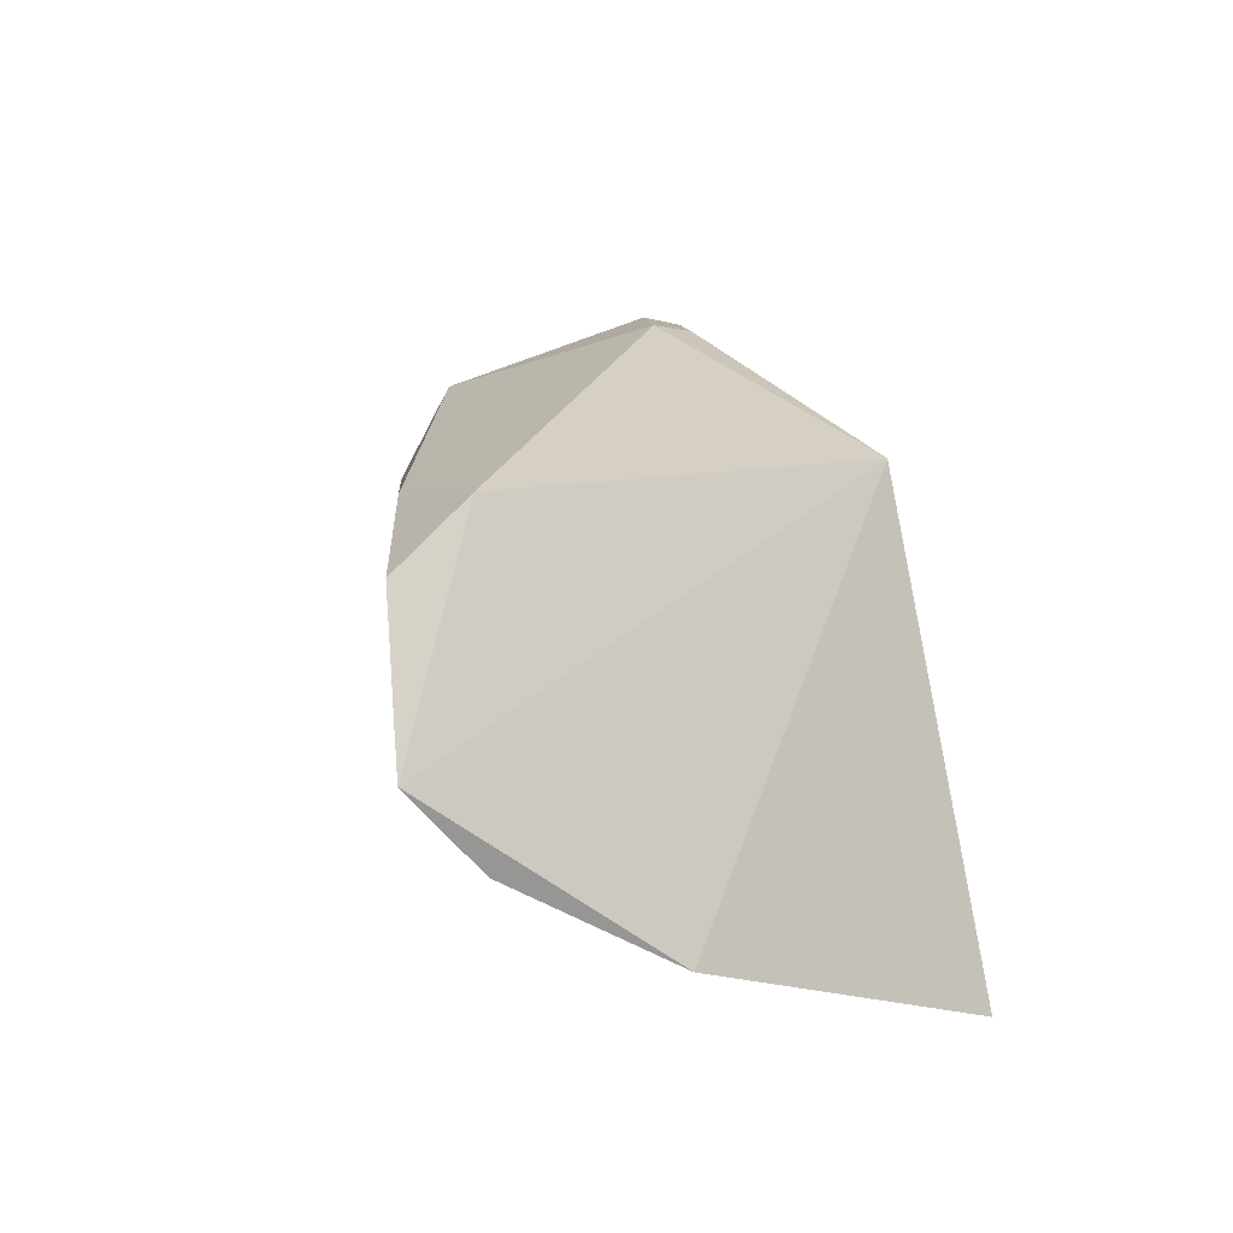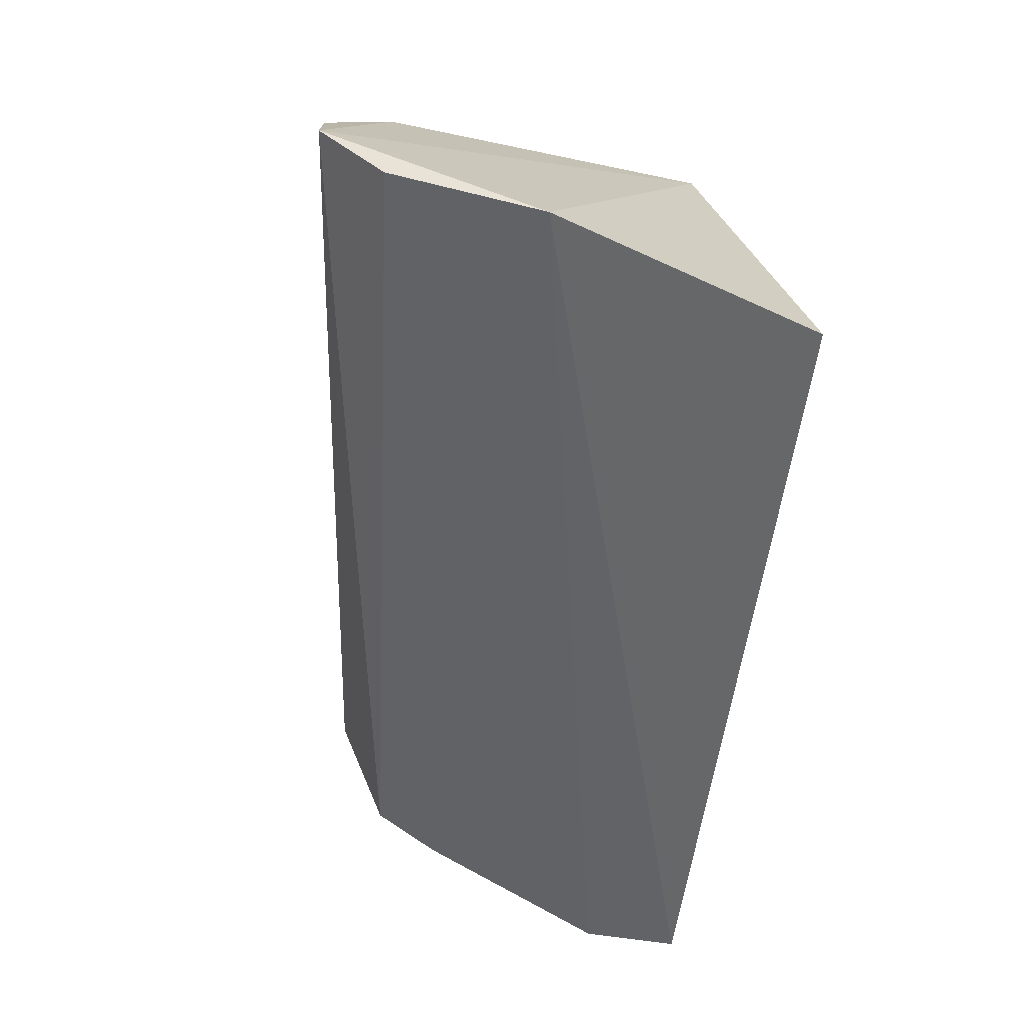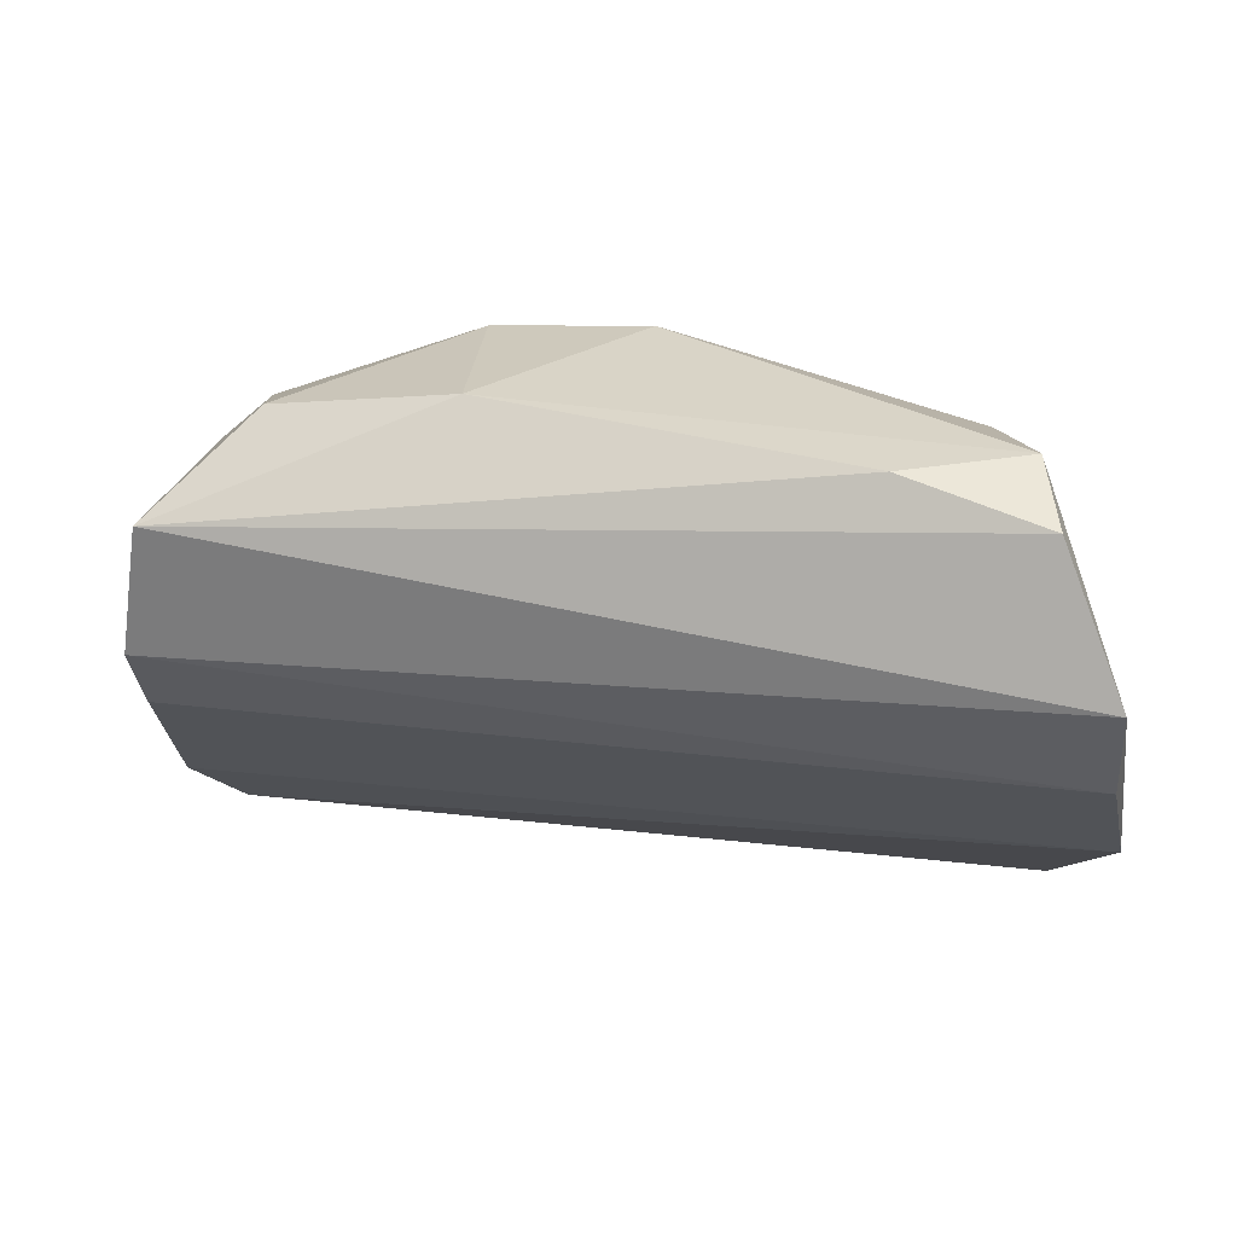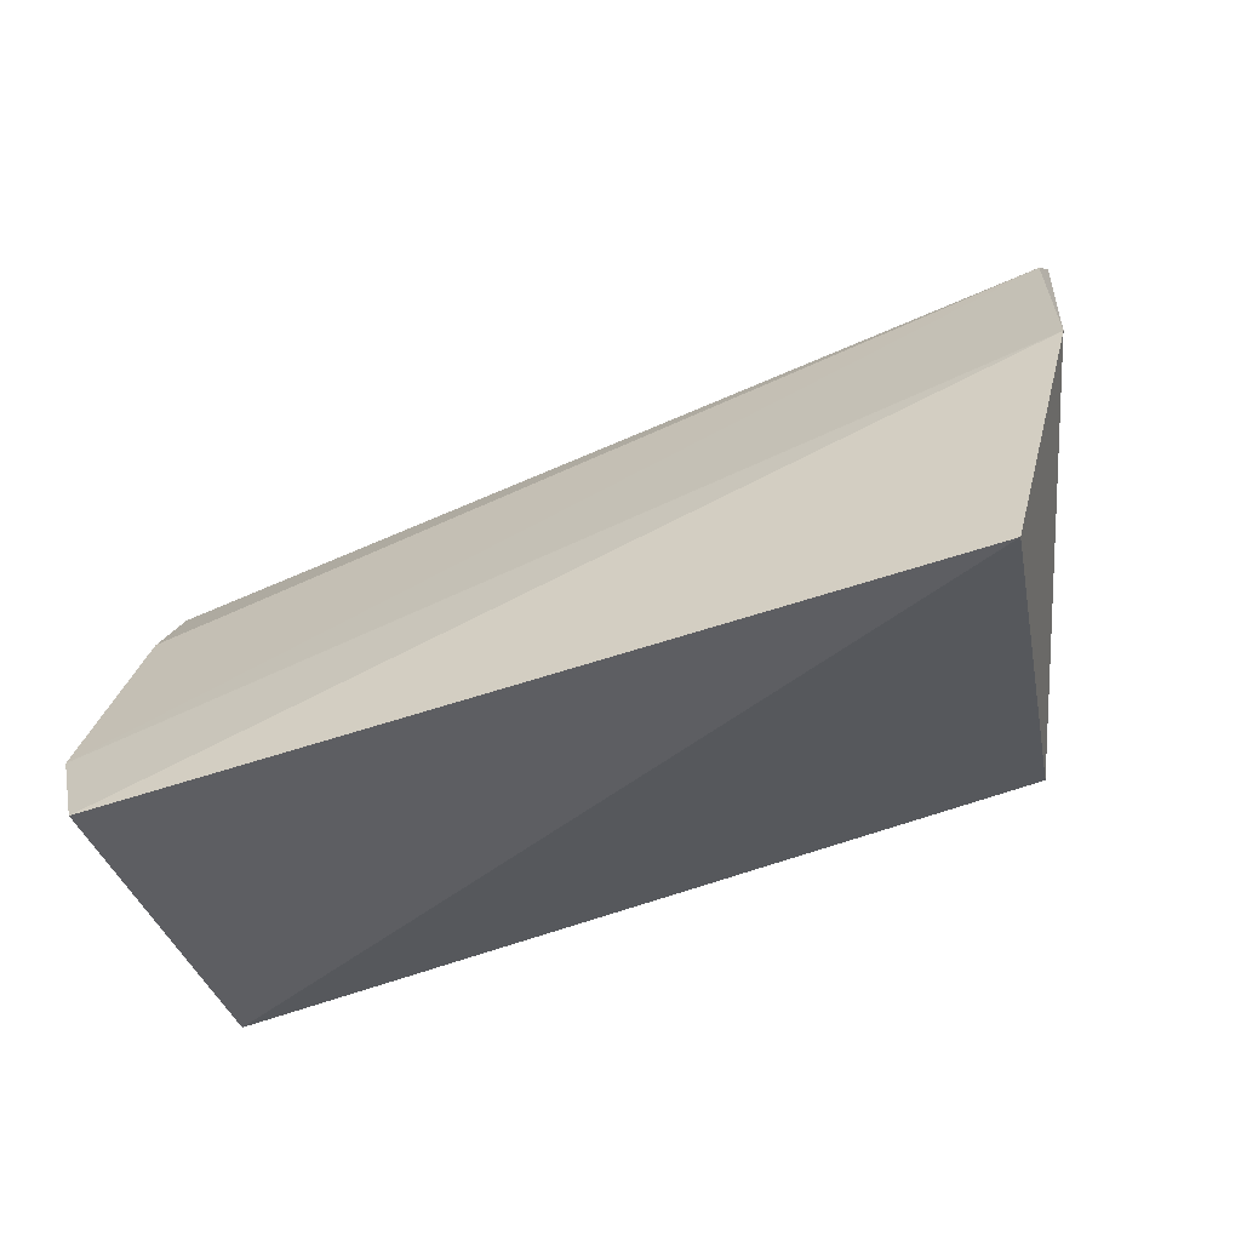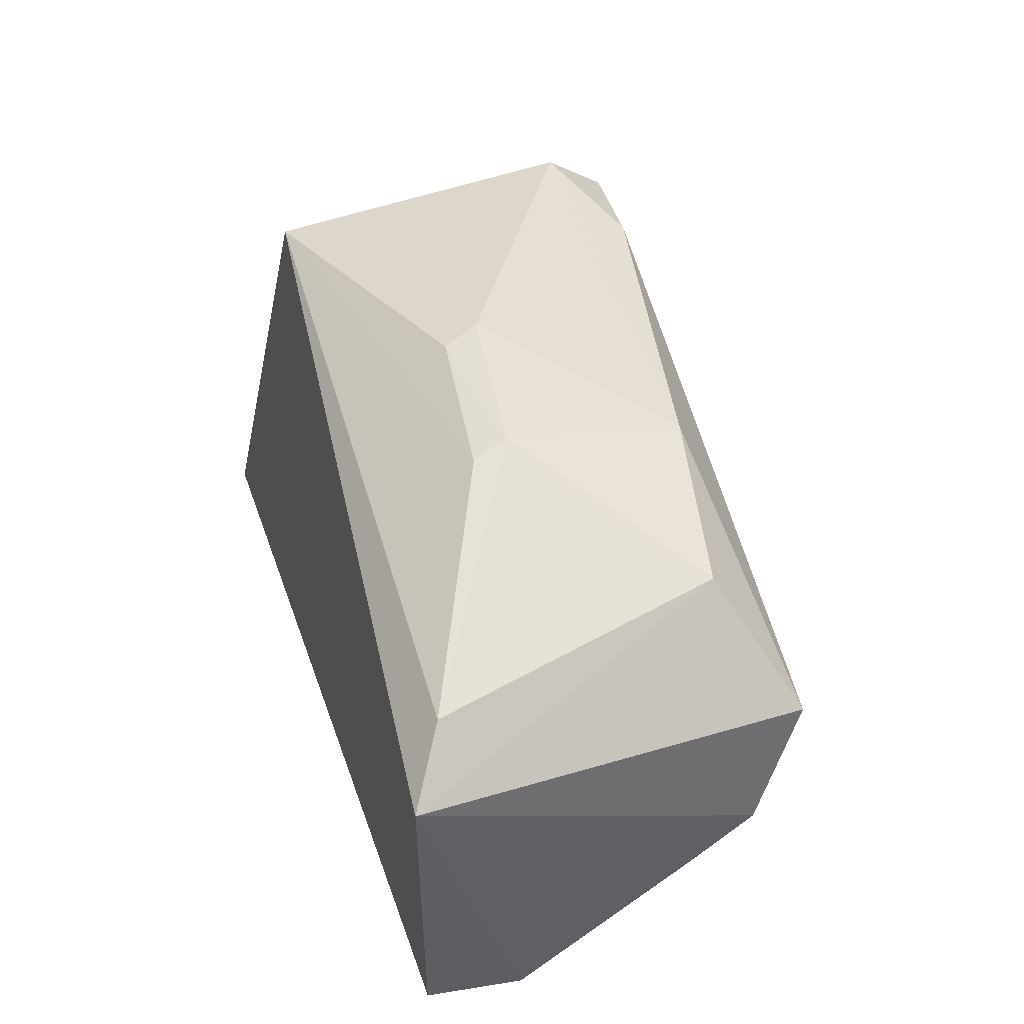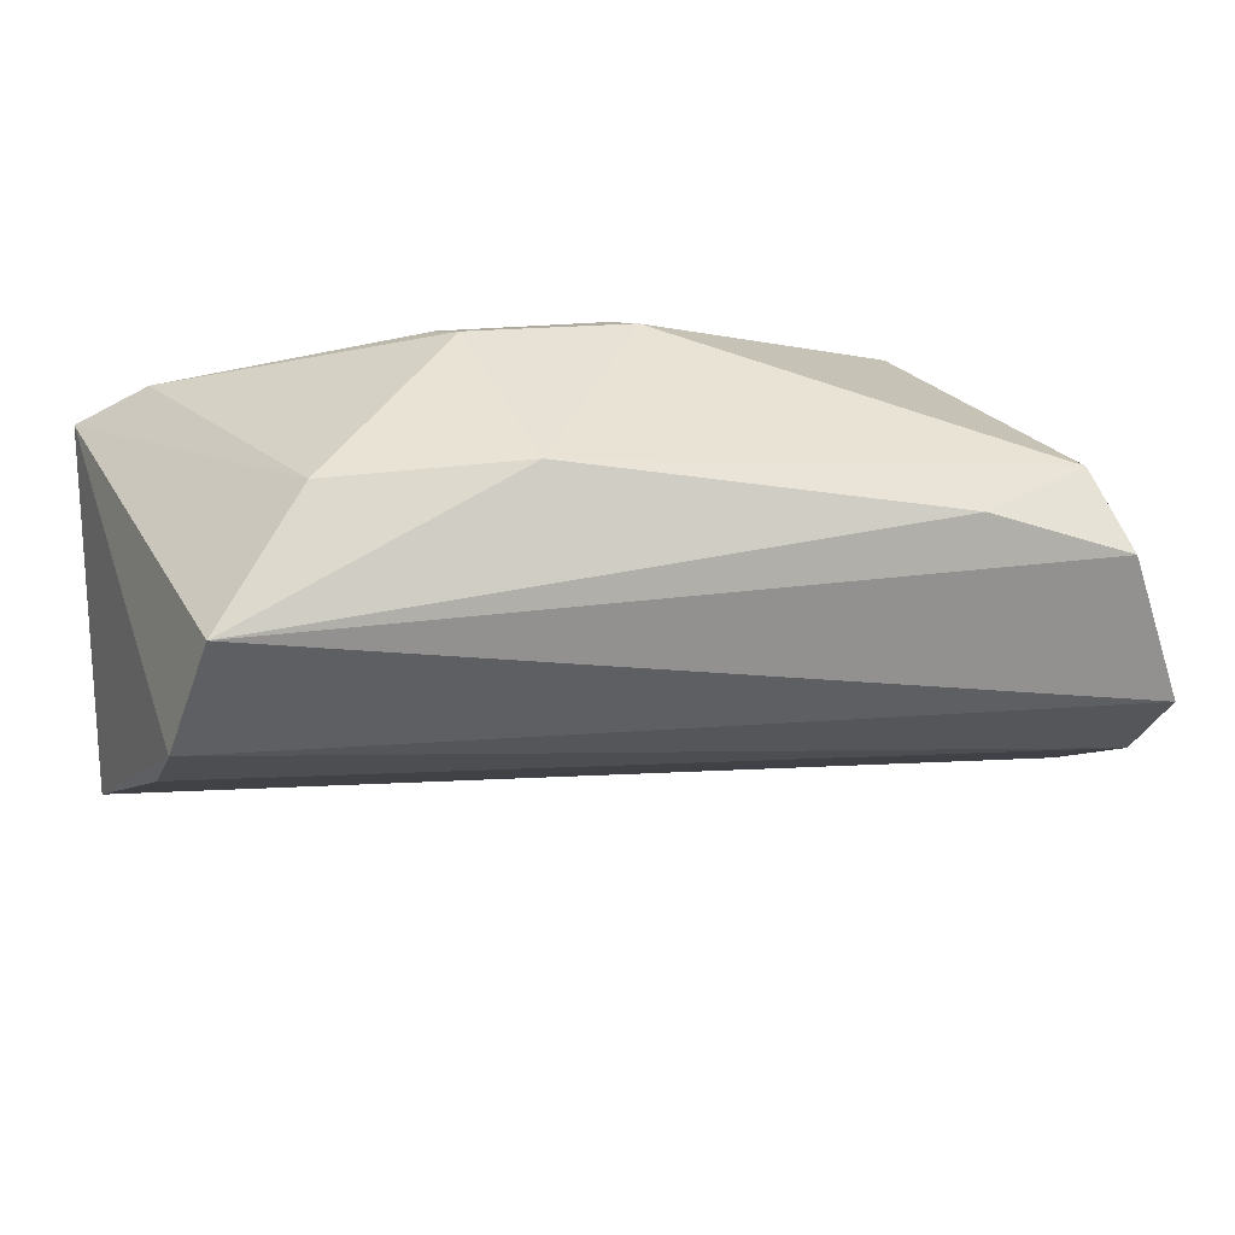
<metadata>
{"format":"obj","ext":"obj","renderer":"f3d","projection":"perspective","resolution":1024,"background":"white","views":[{"elev":8.8,"azim":-102.6,"up":"+Z"},{"elev":-57.0,"azim":-99.5,"up":"+Z"},{"elev":5.3,"azim":-174.2,"up":"+Z"},{"elev":-37.2,"azim":-160.9,"up":"+Y"},{"elev":48.8,"azim":68.8,"up":"+Z"},{"elev":20.9,"azim":157.7,"up":"+Z"}]}
</metadata>
<code>
v 0.00425 -0.03238 0.06096
v 0.01682 -0.04079 0.05657
v 0.01693 -0.02655 0.0488
v -0.01755 -0.03895 0.03902
v -0.01502 -0.03591 0.05706
v 0.01594 -0.04049 0.04134
v 0.01162 -0.02661 0.058
v 0.01426 -0.03895 0.05831
v 0.01755 -0.03692 0.04304
v 0.01587 -0.02433 0.05367
v -0.01651 -0.01949 0.05387
v -0.001696 -0.03279 0.06065
v -0.01947 -0.02844 0.0418
v 0.004004 -0.02464 0.05838
v -0.01867 -0.01948 0.04789
v 0.004695 -0.03393 0.06065
v -0.01599 -0.02232 0.05639
v 0.01688 -0.02923 0.04673
v -0.01092 -0.02065 0.05583
v -0.002247 -0.03123 0.0609
v -0.01865 -0.02222 0.04492
f 5 4 2
f 6 2 4
f 8 5 2
f 8 7 1
f 8 2 7
f 9 3 2
f 9 2 6
f 10 7 2
f 10 2 3
f 13 9 6
f 13 6 4
f 13 4 5
f 14 1 7
f 14 7 10
f 15 11 10
f 15 10 3
f 15 13 5
f 16 8 1
f 16 1 12
f 16 12 5
f 16 5 8
f 17 15 5
f 17 11 15
f 18 3 9
f 19 14 10
f 19 10 11
f 19 17 14
f 19 11 17
f 20 17 5
f 20 5 12
f 20 12 1
f 20 1 14
f 20 14 17
f 21 18 9
f 21 9 13
f 21 13 15
f 21 15 3
f 21 3 18

</code>
